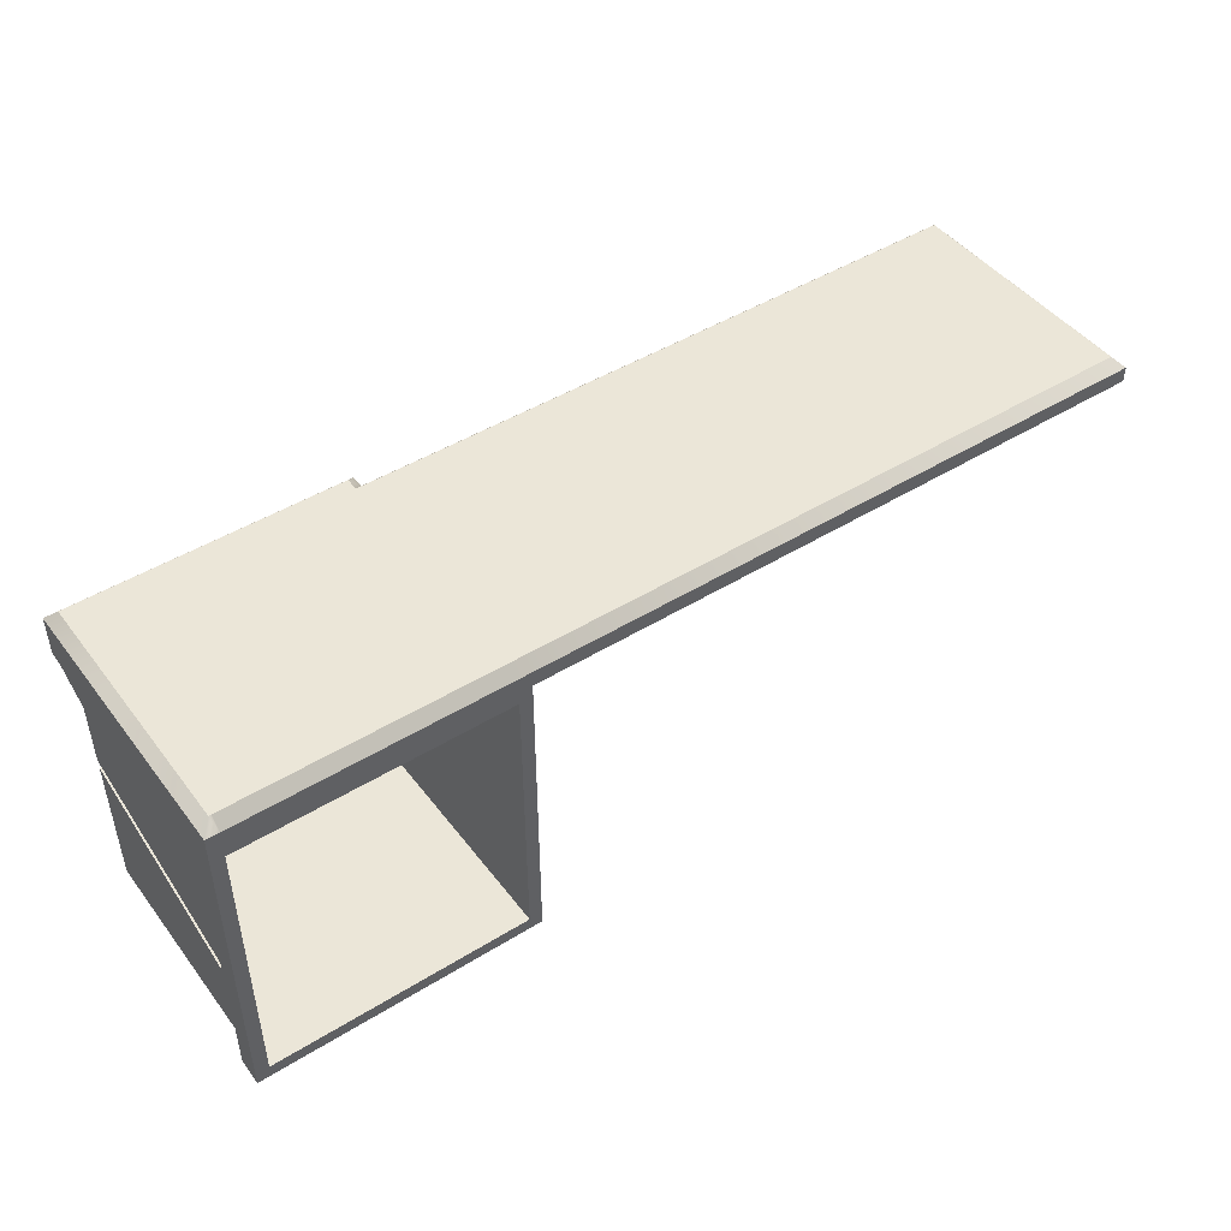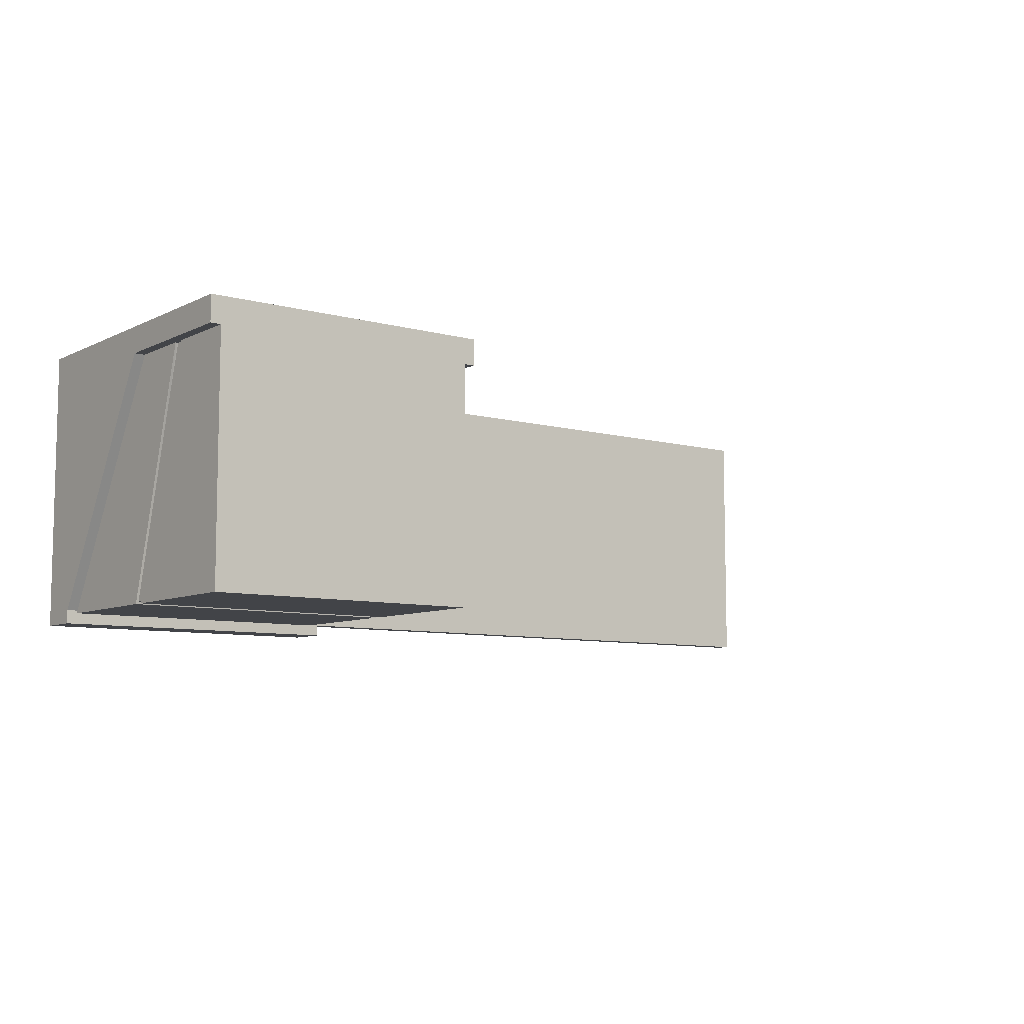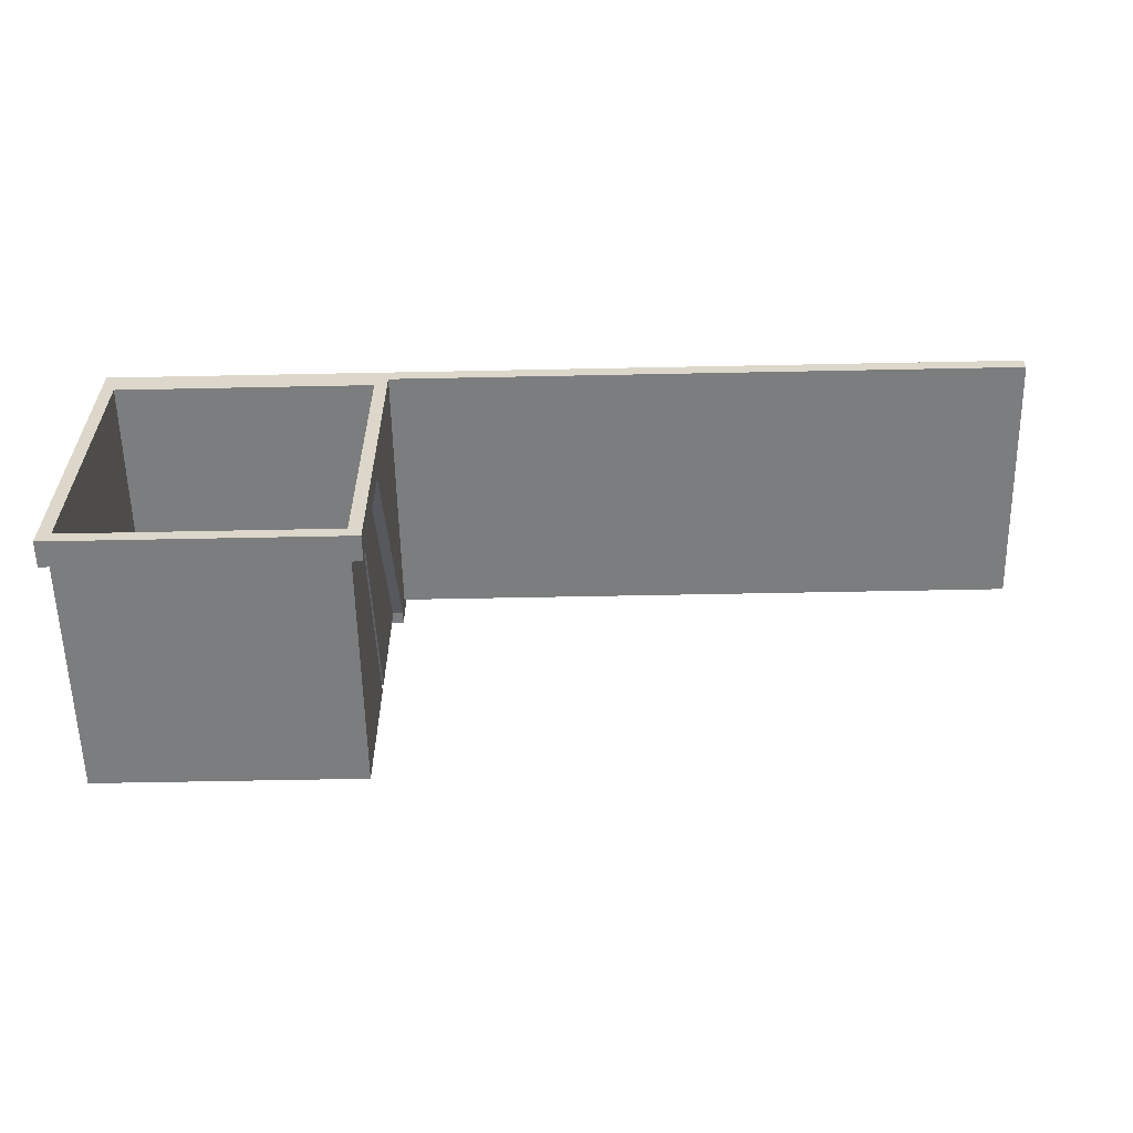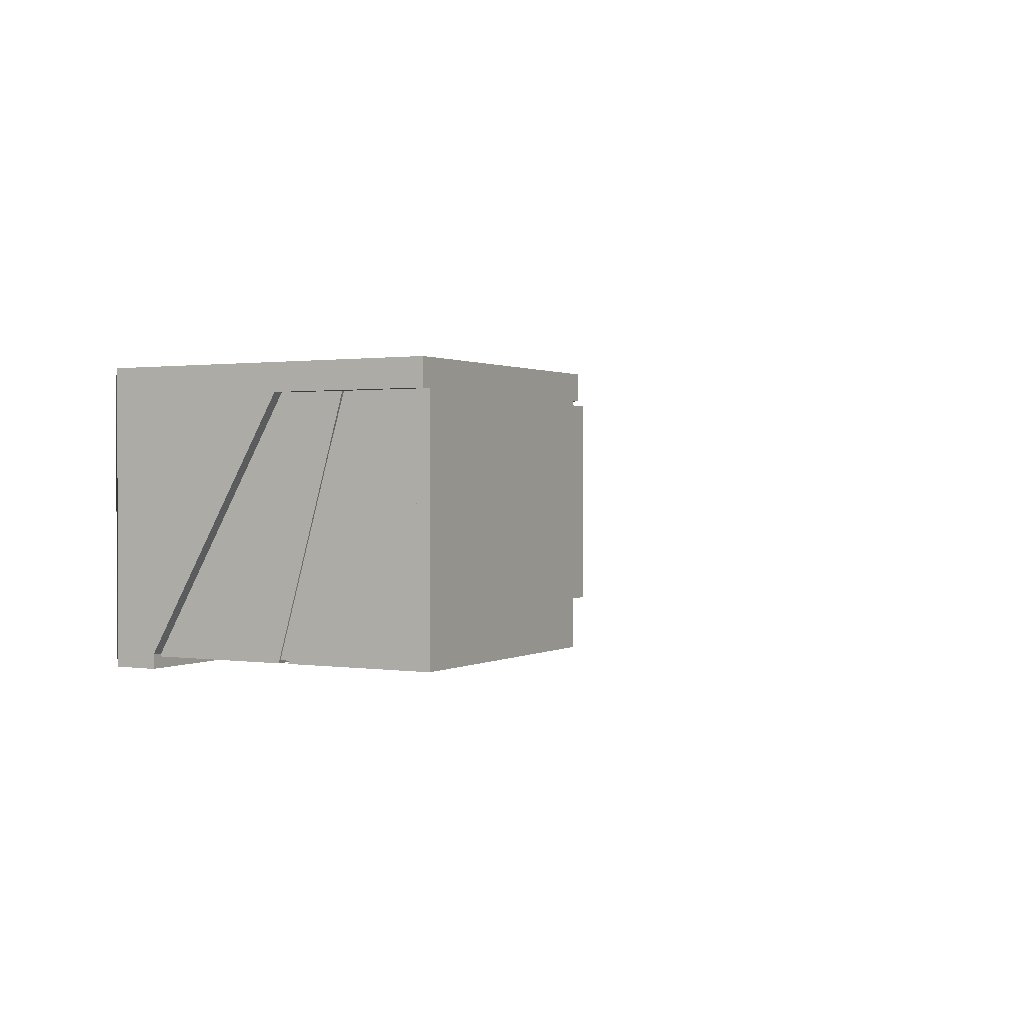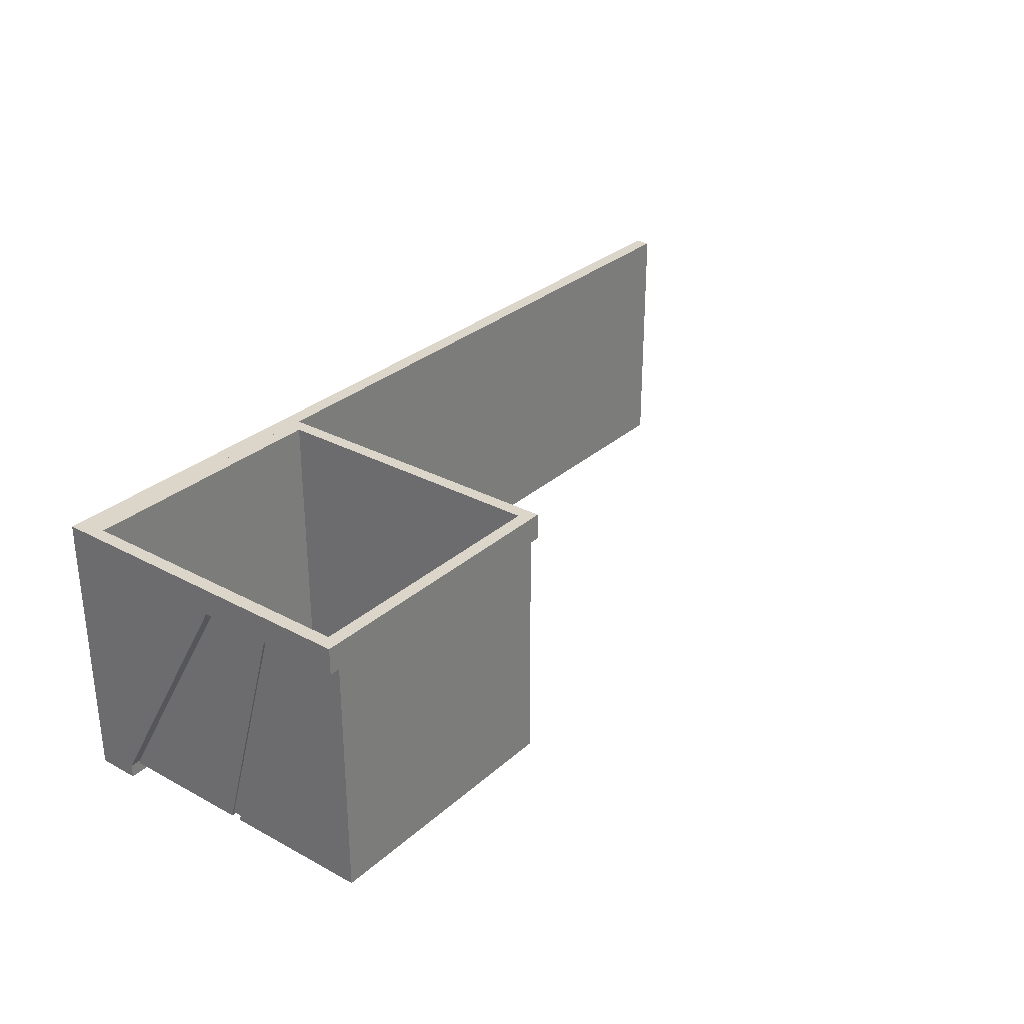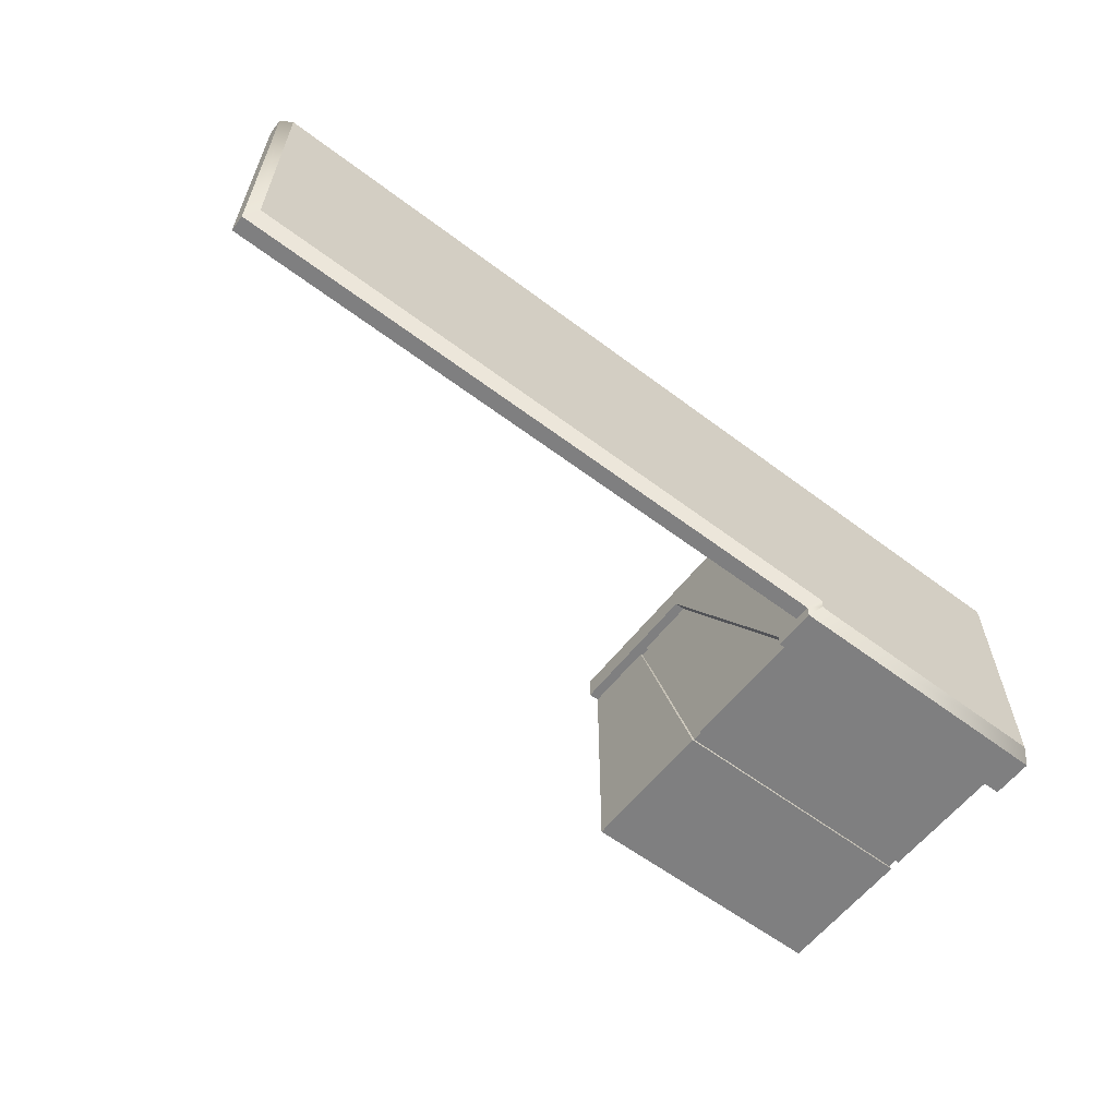
<metadata>
{"format":"obj","ext":"obj","renderer":"f3d","projection":"perspective","resolution":1024,"background":"white","views":[{"elev":46.3,"azim":-35.2,"up":"+Y"},{"elev":-7.9,"azim":-37.3,"up":"+Z"},{"elev":-59.0,"azim":1.2,"up":"+Y"},{"elev":0.9,"azim":-61.3,"up":"+Z"},{"elev":29.9,"azim":-51.8,"up":"+Z"},{"elev":-59.7,"azim":142.3,"up":"+Z"}]}
</metadata>
<code>
o Mesh1_Group2_Group1_Model
v 1750 600 -500
v 525 600 9.8e-05
v 525 600 -500
v 1750 600 9.8e-05
v 1750 630 0.000103
v 1750 630 -500
v 525 630 -500
v 525 550 -525
v 525 550 -500
v 525 290.2 -50
v 500 600 -500
v 500 600 9.8e-05
v 0 600 9.8e-05
v 0 600 -500
v 0 575 -500
v 0 575 9.4e-05
v 500 575 9.4e-05
v 500 575 -500
v 0 290.2 -50
v 0 550 -500
v -5 290.2 -50
v -5 550 -500
v -25 290.2 -50
v -25 550 -500
v -25 630 -525
v -25 630 0.000103
v -25 25 4e-06
v -25 25 -50
v -25 0 0
v -25 8e-06 -50
v -5 8e-06 -50
v -5 25 -50
v 0 25 4e-06
v 500 25 4e-06
v 525 25 4e-06
v 525 0 0
v 505 8e-06 -50
v 505 8.2e-05 -505
v -5 8.2e-05 -505
v -5 25 -505
v -5 277.5 -505
v -5 147.6 -50
v -5 168 -50
v -0 168 -50
v 0 25 -50
v 0 630 0.000103
v 0 650 -20
v 0 650 -500
v 500 650 -500
v 500 550 -500
v 500 550 -505
v -5 550 -505
v -25 550 -525
v 500 550 -525
v 525 630 -525
v -5 650 -505
v 505 650 -505
v -5 650 -20
v 500 630 0.000103
v 500 650 -20
v 1730 650 -20
v 1730 650 -480
v 505 650 -480
v 505 650 -500
v 505 25 -50
v 500 25 -50
v 500 147.6 -50
v 505 147.6 -50
v 500 180.1 -158.7
v 500 277.5 -500
v 505 277.5 -505
v 505 25 -505
v 525 25 -50
v 505 168 -50
v 500 168 -50
v 500 290.2 -50
v 0 25 -331.2
v 0 147.6 -50
v 0 277.5 -500
v 0 297.5 -500
v 500 297.5 -500
v 0 200.4 -158.7
v -5 297.5 -505
v 505 297.5 -505
v 505 550 -505
v 505 550 -500
v 505 290.2 -50
v 500 25 -331.2
v 500 25 -500
v 0 25 -500
v 525 8e-06 -50
f 1 2 3
f 2 1 4
f 1 5 4
f 5 1 6
f 1 7 6
f 7 1 3
f 3 8 7
f 3 9 8
f 3 10 9
f 10 3 2
f 11 2 3
f 2 11 12
f 13 11 12
f 11 13 14
f 13 15 14
f 15 13 16
f 16 12 13
f 12 16 17
f 16 18 17
f 18 16 15
f 19 15 16
f 15 19 20
f 21 20 19
f 20 21 22
f 23 22 21
f 22 23 24
f 23 25 24
f 23 26 25
f 26 23 27
f 28 27 23
f 28 29 27
f 29 28 30
f 28 31 30
f 31 28 32
f 28 33 32
f 33 28 27
f 27 34 33
f 27 35 34
f 29 35 27
f 35 29 36
f 29 31 36
f 31 29 30
f 36 31 37
f 37 31 38
f 38 31 39
f 32 23 42
f 23 32 28
f 42 23 43
f 43 23 21
f 21 44 43
f 44 21 19
f 19 45 44
f 16 45 19
f 45 16 33
f 16 27 33
f 27 16 26
f 26 16 13
f 26 13 46
f 14 46 13
f 46 14 47
f 47 14 48
f 14 49 48
f 49 14 11
f 15 11 14
f 11 15 18
f 20 18 15
f 18 20 50
f 20 51 50
f 22 51 20
f 51 22 52
f 22 24 52
f 53 52 24
f 52 53 54
f 25 54 53
f 54 25 8
f 8 25 55
f 56 55 25
f 55 56 57
f 56 48 57
f 56 47 48
f 47 56 58
f 25 58 56
f 58 25 26
f 46 58 26
f 58 46 47
f 59 47 46
f 47 59 60
f 5 60 59
f 60 5 61
f 5 62 61
f 62 5 6
f 6 63 62
f 63 6 7
f 7 64 63
f 64 7 55
f 7 8 55
f 64 55 57
f 57 49 64
f 57 48 49
f 48 60 49
f 60 48 47
f 60 63 49
f 63 60 61
f 63 61 62
f 64 49 63
f 60 11 49
f 59 11 60
f 11 59 12
f 12 5 59
f 2 5 12
f 5 2 4
f 17 2 12
f 34 2 17
f 2 34 35
f 65 34 35
f 34 65 66
f 67 65 66
f 65 67 68
f 68 69 67
f 68 70 69
f 70 68 71
f 68 73 65
f 73 68 10
f 10 68 74
f 66 75 67
f 66 76 75
f 76 66 34
f 77 34 66
f 45 34 77
f 34 45 33
f 32 33 45
f 42 45 32
f 45 42 78
f 78 41 42
f 79 41 78
f 79 71 41
f 71 79 70
f 50 80 81
f 80 50 20
f 20 82 80
f 20 44 82
f 44 20 19
f 82 44 43
f 43 80 82
f 80 43 83
f 52 54 51
f 8 51 54
f 51 8 85
f 85 8 86
f 86 8 9
f 9 87 86
f 87 9 10
f 10 74 87
f 74 76 87
f 76 74 75
f 74 75 84
f 84 75 81
f 75 50 81
f 50 75 76
f 86 76 50
f 76 86 87
f 50 85 86
f 85 50 51
f 76 18 50
f 76 17 18
f 17 76 34
f 17 11 18
f 11 17 12
f 69 66 67
f 66 69 88
f 88 69 70
f 88 70 89
f 70 90 89
f 90 70 79
f 79 77 90
f 79 45 77
f 45 79 78
f 44 45 78
f 90 45 77
f 40 45 90
f 45 40 32
f 40 90 72
f 72 90 89
f 90 88 89
f 88 90 77
f 88 77 66
f 65 88 66
f 88 65 89
f 72 89 65
f 65 91 37
f 91 65 73
f 65 35 73
f 35 91 73
f 91 35 36
f 36 37 91
f 73 2 35
f 2 73 10
f 80 84 81
f 84 80 83
f 59 13 12
f 13 59 46
f 24 25 53
f 31 40 39
f 40 31 32
f 32 41 40
f 41 32 42
f 68 72 71
f 72 68 65
f 68 75 74
f 75 68 67
f 80 70 79
f 70 80 81
f 82 78 44
f 78 82 79
f 79 82 80
f 43 22 83
f 22 43 21
f 83 22 52
f 52 84 83
f 84 52 85
f 85 52 51
f 74 86 87
f 86 74 84
f 86 84 85
f 67 81 75
f 81 67 69
f 81 69 70
f 42 44 78
f 44 42 43
f 65 38 72
f 38 65 37
f 38 40 72
f 40 38 39
f 41 72 40
f 72 41 71

</code>
